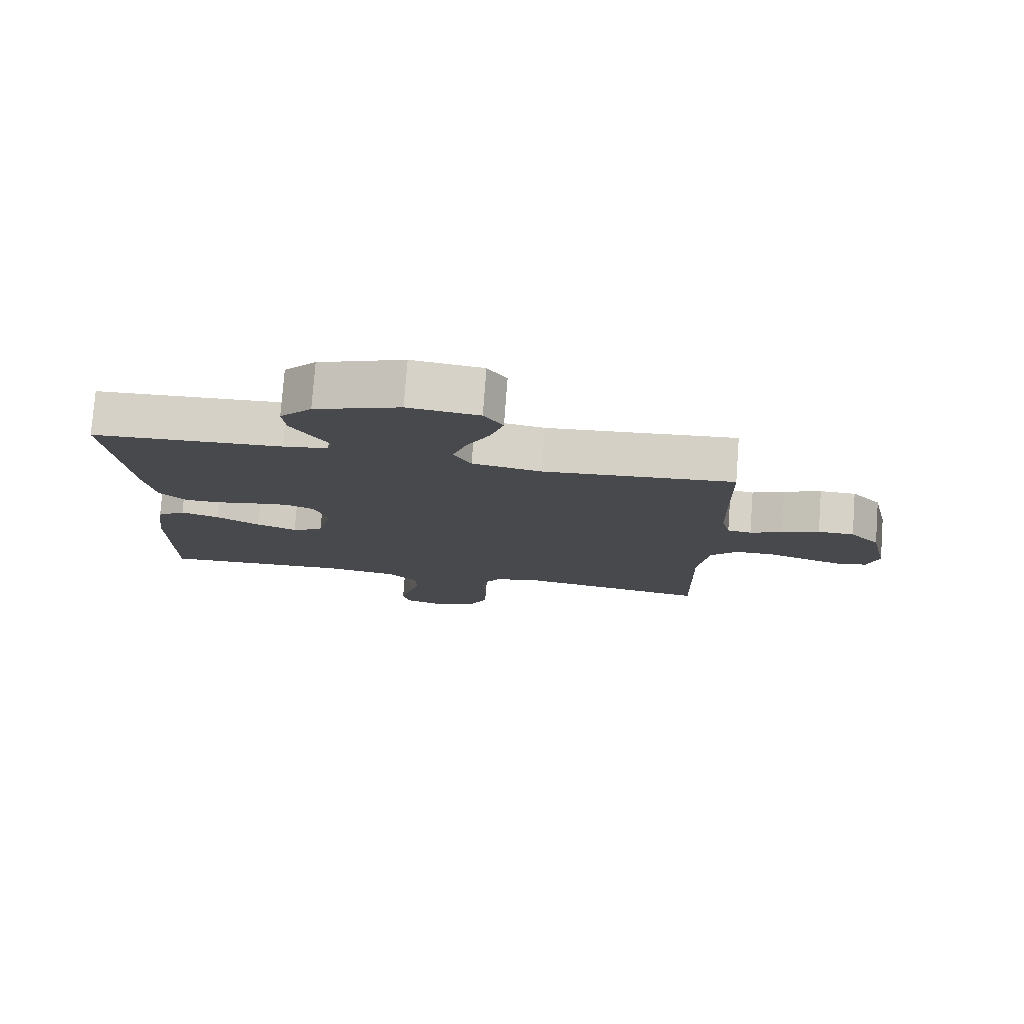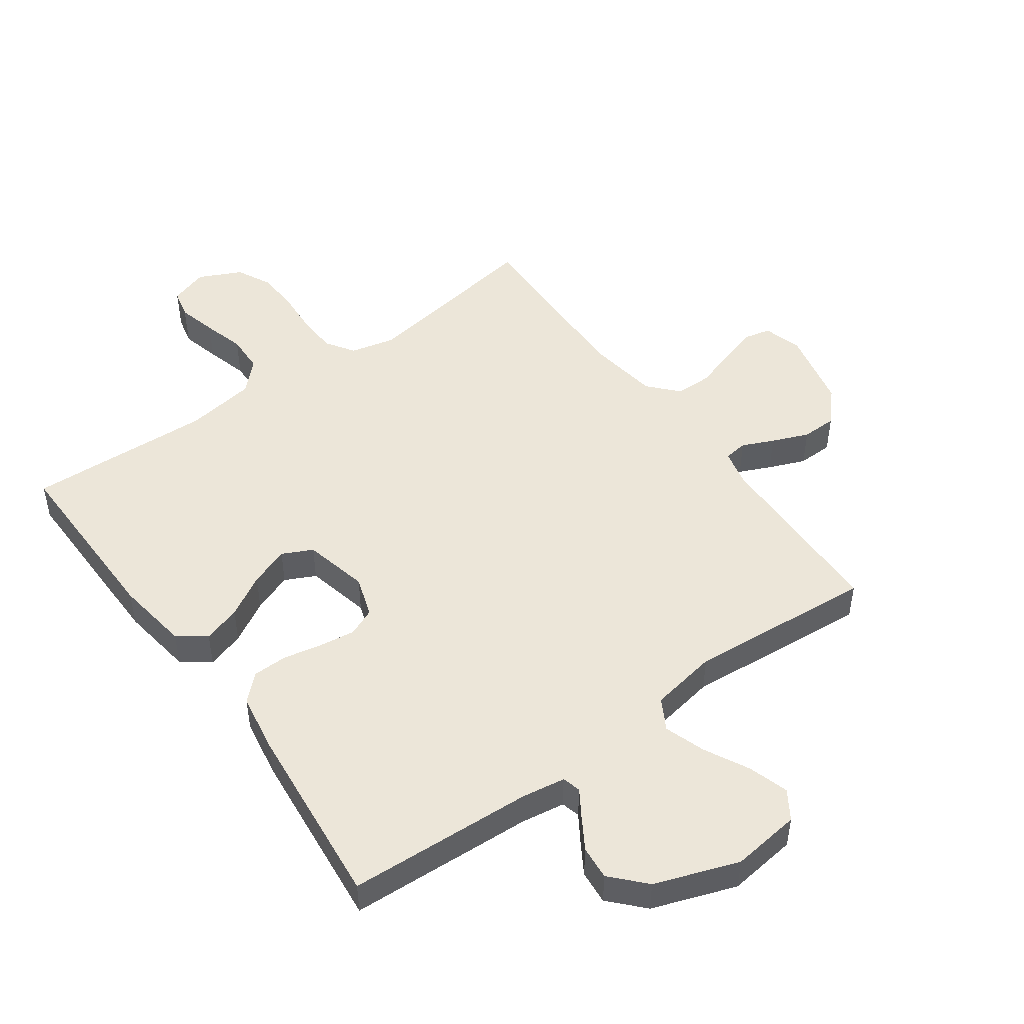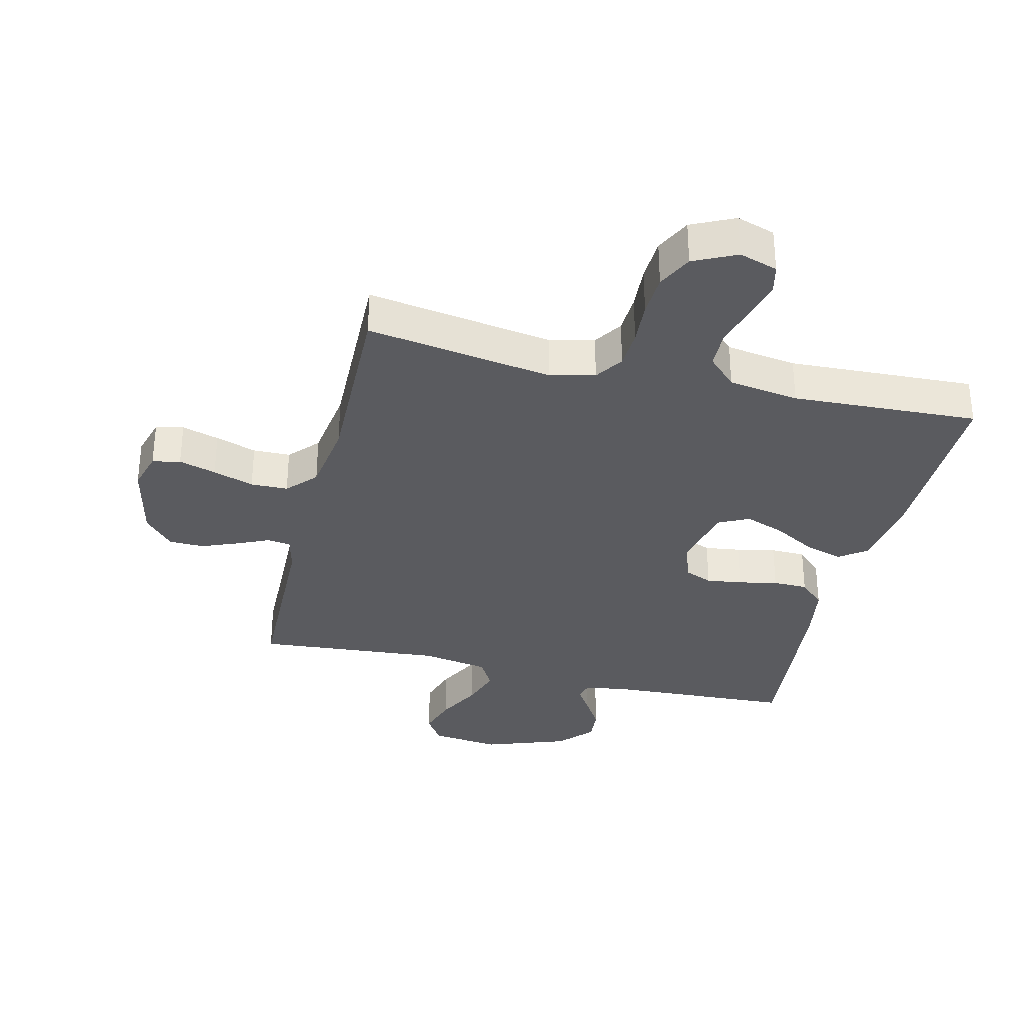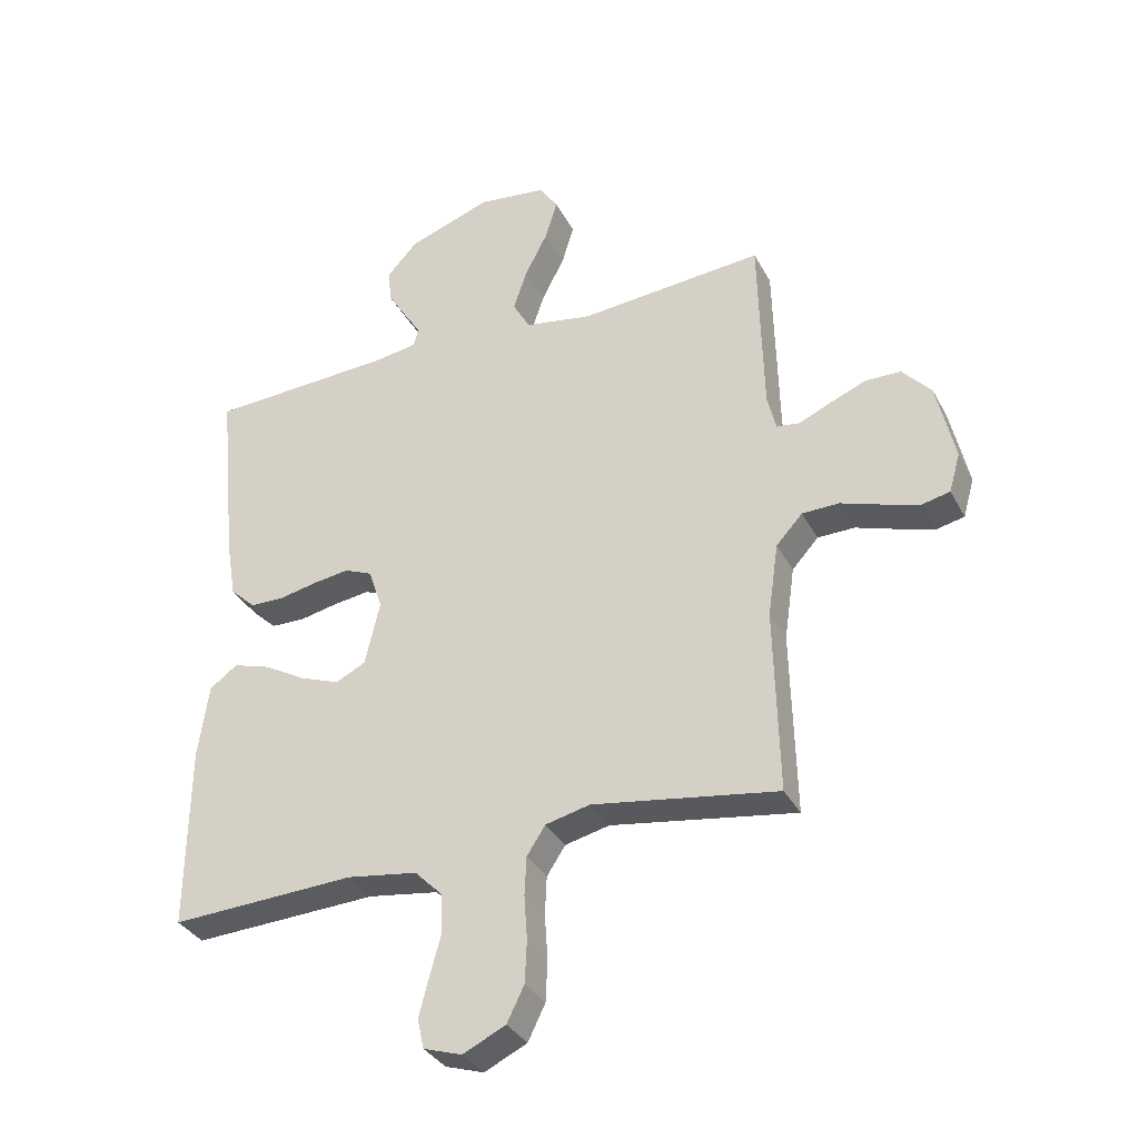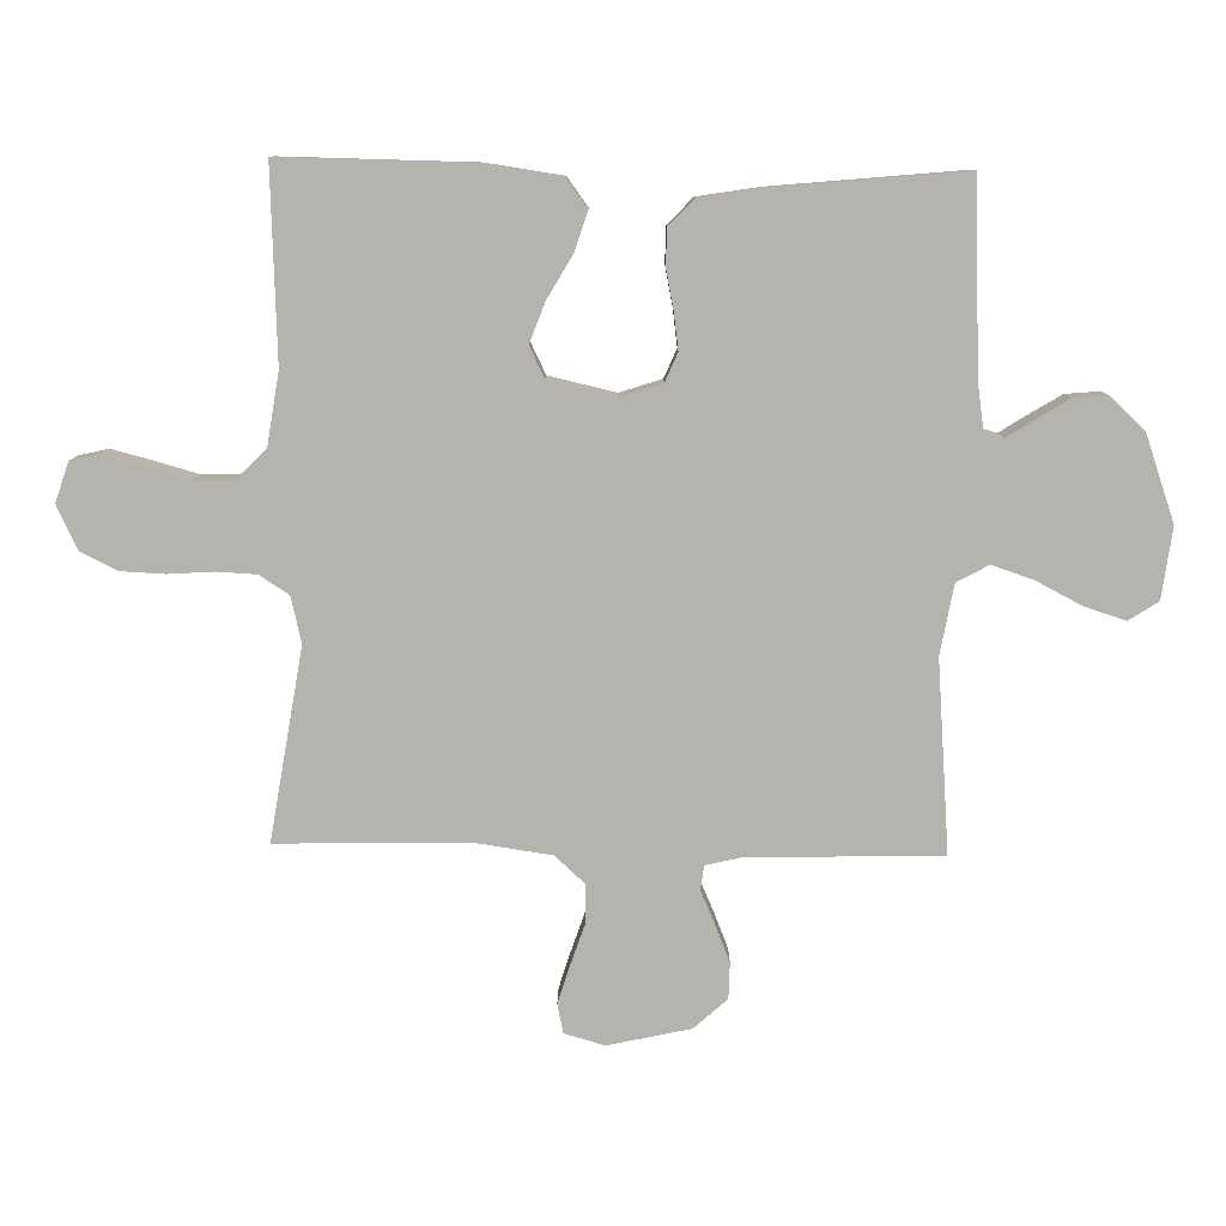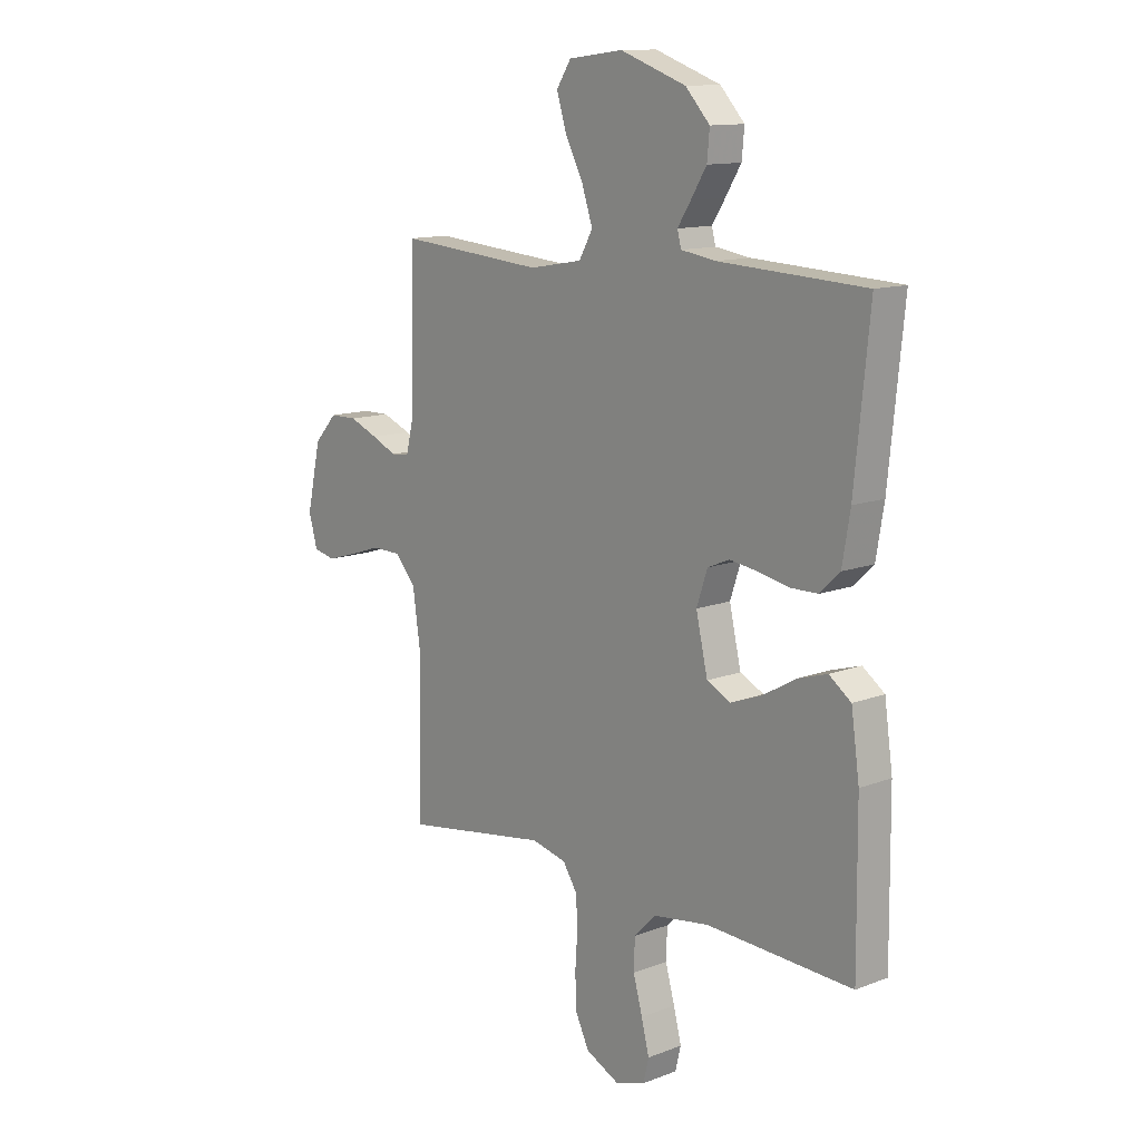
<metadata>
{"format":"obj","ext":"obj","renderer":"f3d","projection":"perspective","resolution":1024,"background":"white","views":[{"elev":77.8,"azim":4.3,"up":"+Z"},{"elev":48.6,"azim":-35.8,"up":"+Y"},{"elev":-33.0,"azim":166.4,"up":"+Y"},{"elev":-34.2,"azim":24.6,"up":"+Z"},{"elev":-79.9,"azim":-91.1,"up":"+Y"},{"elev":12.6,"azim":-131.6,"up":"+Z"}]}
</metadata>
<code>
v -0.5 0.07 0.5
v -0.2 0.07 0.515
v -0.129 0.07 0.526
v -0.121 0.07 0.556
v -0.148 0.07 0.598
v -0.18 0.07 0.65
v -0.185 0.07 0.705
v -0.135 0.07 0.759
v 0 0.07 0.807
v 0.112 0.07 0.793
v 0.142 0.07 0.747
v 0.122 0.07 0.682
v 0.085 0.07 0.61
v 0.063 0.07 0.544
v 0.091 0.07 0.494
v 0.2 0.07 0.475
v 0.5 0.07 0.5
v 0.507 0.07 0.2
v 0.521 0.07 0.141
v 0.559 0.07 0.136
v 0.61 0.07 0.159
v 0.669 0.07 0.183
v 0.726 0.07 0.182
v 0.773 0.07 0.13
v 0.802 0.07 0
v 0.784 0.07 -0.063
v 0.739 0.07 -0.073
v 0.679 0.07 -0.055
v 0.613 0.07 -0.033
v 0.553 0.07 -0.034
v 0.51 0.07 -0.081
v 0.493 0.07 -0.2
v 0.5 0.07 -0.5
v 0.2 0.07 -0.453
v 0.128 0.07 -0.47
v 0.098 0.07 -0.516
v 0.095 0.07 -0.579
v 0.1 0.07 -0.65
v 0.097 0.07 -0.719
v 0.069 0.07 -0.776
v 0 0.07 -0.809
v -0.062 0.07 -0.789
v -0.073 0.07 -0.742
v -0.057 0.07 -0.679
v -0.038 0.07 -0.611
v -0.04 0.07 -0.549
v -0.086 0.07 -0.503
v -0.2 0.07 -0.486
v -0.5 0.07 -0.5
v -0.497 0.07 -0.2
v -0.48 0.07 -0.08
v -0.435 0.07 -0.047
v -0.374 0.07 -0.066
v -0.306 0.07 -0.105
v -0.242 0.07 -0.129
v -0.193 0.07 -0.105
v -0.169 0.07 0
v -0.191 0.07 0.066
v -0.236 0.07 0.085
v -0.294 0.07 0.077
v -0.357 0.07 0.064
v -0.413 0.07 0.065
v -0.454 0.07 0.104
v -0.47 0.07 0.2
v -0.5 0 0.5
v -0.2 0 0.515
v -0.129 0 0.526
v -0.121 0 0.556
v -0.148 0 0.598
v -0.18 0 0.65
v -0.185 0 0.705
v -0.135 0 0.759
v 0 0 0.807
v 0.112 0 0.793
v 0.142 0 0.747
v 0.122 0 0.682
v 0.085 0 0.61
v 0.063 0 0.544
v 0.091 0 0.494
v 0.2 0 0.475
v 0.5 0 0.5
v 0.507 0 0.2
v 0.521 0 0.141
v 0.559 0 0.136
v 0.61 0 0.159
v 0.669 0 0.183
v 0.726 0 0.182
v 0.773 0 0.13
v 0.802 0 0
v 0.784 0 -0.063
v 0.739 0 -0.073
v 0.679 0 -0.055
v 0.613 0 -0.033
v 0.553 0 -0.034
v 0.51 0 -0.081
v 0.493 0 -0.2
v 0.5 0 -0.5
v 0.2 0 -0.453
v 0.128 0 -0.47
v 0.098 0 -0.516
v 0.095 0 -0.579
v 0.1 0 -0.65
v 0.097 0 -0.719
v 0.069 0 -0.776
v 0 0 -0.809
v -0.062 0 -0.789
v -0.073 0 -0.742
v -0.057 0 -0.679
v -0.038 0 -0.611
v -0.04 0 -0.549
v -0.086 0 -0.503
v -0.2 0 -0.486
v -0.5 0 -0.5
v -0.497 0 -0.2
v -0.48 0 -0.08
v -0.435 0 -0.047
v -0.374 0 -0.066
v -0.306 0 -0.105
v -0.242 0 -0.129
v -0.193 0 -0.105
v -0.169 0 0
v -0.191 0 0.066
v -0.236 0 0.085
v -0.294 0 0.077
v -0.357 0 0.064
v -0.413 0 0.065
v -0.454 0 0.104
v -0.47 0 0.2
f 63 64 1 2
f 60 61 62 63
f 59 60 63 2
f 58 59 2 3
f 57 58 3 4
f 51 52 53 54
f 51 54 55
f 48 49 50 51
f 47 48 51 55
f 46 47 55 56
f 42 43 44 45
f 40 41 42 45
f 40 45 46
f 37 38 39 40
f 36 37 40 46
f 35 36 46 56
f 32 33 34
f 31 32 34 35
f 30 31 35 56
f 26 27 28 29
f 24 25 26 29
f 24 29 30
f 20 21 22 23
f 20 23 24 30
f 16 17 18
f 15 16 18 19
f 10 11 12 13
f 10 13 14
f 9 10 14
f 8 9 14
f 7 8 14 15
f 4 5 6 7
f 20 30 56 57
f 19 20 57
f 19 57 4
f 4 7 15 19
f 66 65 128 127
f 127 126 125 124
f 66 127 124 123
f 67 66 123 122
f 68 67 122 121
f 118 117 116 115
f 119 118 115
f 115 114 113 112
f 119 115 112 111
f 120 119 111 110
f 109 108 107 106
f 109 106 105 104
f 110 109 104
f 104 103 102 101
f 110 104 101 100
f 120 110 100 99
f 98 97 96
f 99 98 96 95
f 120 99 95 94
f 93 92 91 90
f 93 90 89 88
f 94 93 88
f 87 86 85 84
f 94 88 87 84
f 82 81 80
f 83 82 80 79
f 77 76 75 74
f 78 77 74
f 78 74 73
f 78 73 72
f 79 78 72 71
f 71 70 69 68
f 121 120 94 84
f 121 84 83
f 68 121 83
f 83 79 71 68
f 1 65 66 2
f 2 66 67 3
f 3 67 68 4
f 4 68 69 5
f 5 69 70 6
f 6 70 71 7
f 7 71 72 8
f 8 72 73 9
f 9 73 74 10
f 10 74 75 11
f 11 75 76 12
f 12 76 77 13
f 13 77 78 14
f 14 78 79 15
f 15 79 80 16
f 16 80 81 17
f 17 81 82 18
f 18 82 83 19
f 19 83 84 20
f 20 84 85 21
f 21 85 86 22
f 22 86 87 23
f 23 87 88 24
f 24 88 89 25
f 25 89 90 26
f 26 90 91 27
f 27 91 92 28
f 28 92 93 29
f 29 93 94 30
f 30 94 95 31
f 31 95 96 32
f 32 96 97 33
f 33 97 98 34
f 34 98 99 35
f 35 99 100 36
f 36 100 101 37
f 37 101 102 38
f 38 102 103 39
f 39 103 104 40
f 40 104 105 41
f 41 105 106 42
f 42 106 107 43
f 43 107 108 44
f 44 108 109 45
f 45 109 110 46
f 46 110 111 47
f 47 111 112 48
f 48 112 113 49
f 49 113 114 50
f 50 114 115 51
f 51 115 116 52
f 52 116 117 53
f 53 117 118 54
f 54 118 119 55
f 55 119 120 56
f 56 120 121 57
f 57 121 122 58
f 58 122 123 59
f 59 123 124 60
f 60 124 125 61
f 61 125 126 62
f 62 126 127 63
f 63 127 128 64
f 64 128 65 1

</code>
